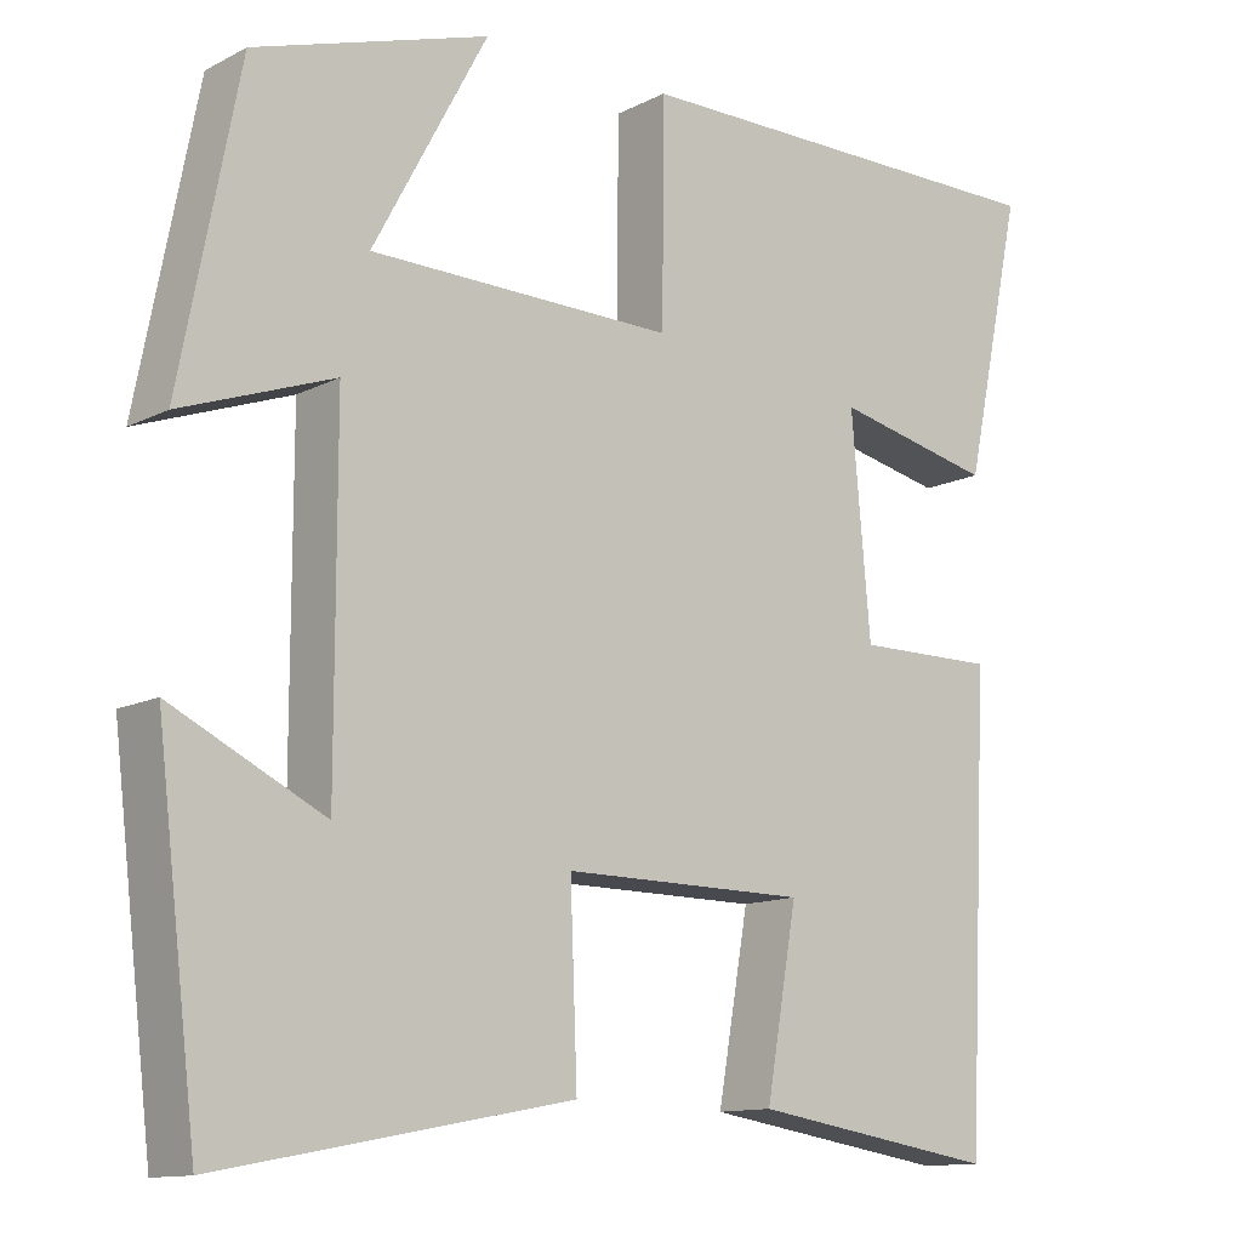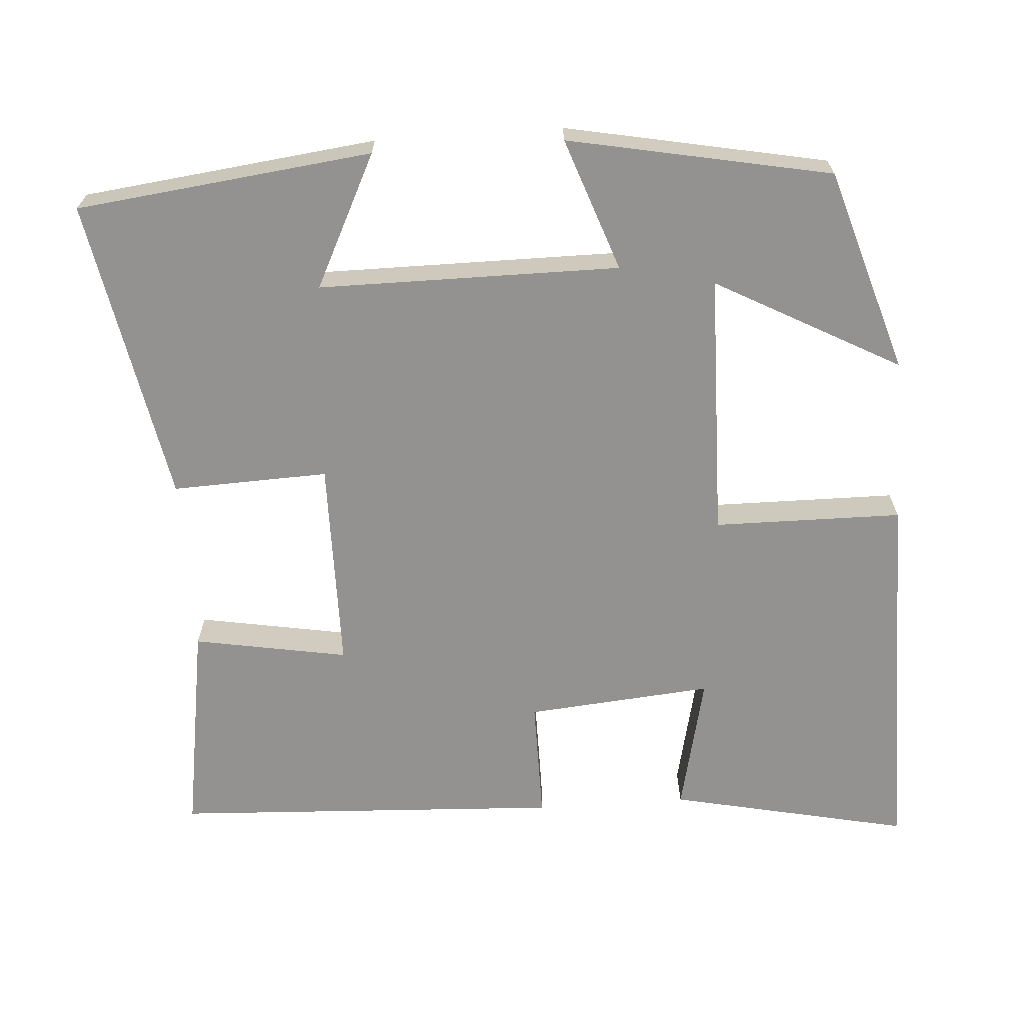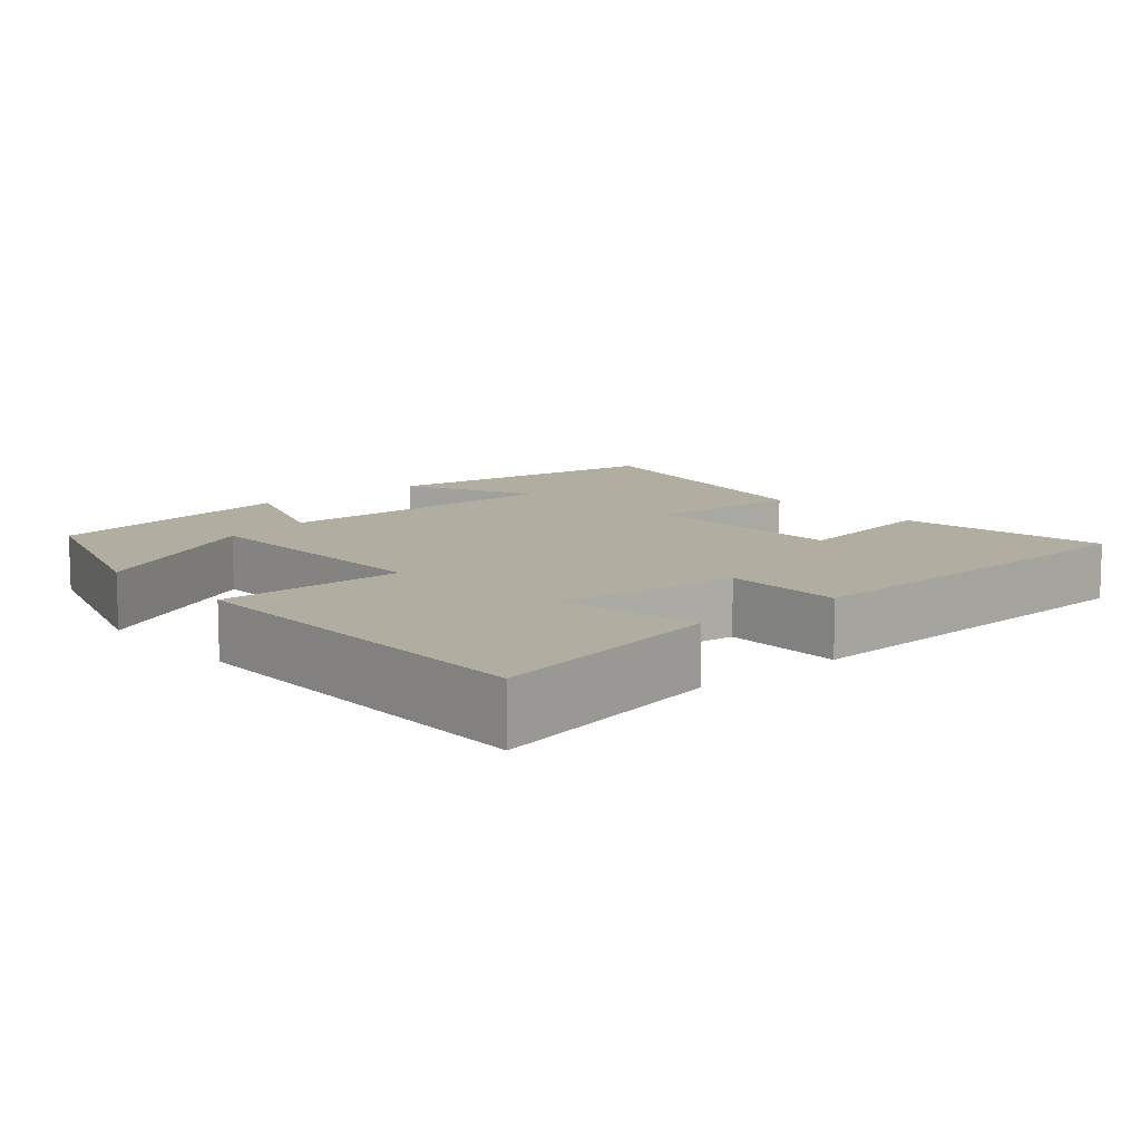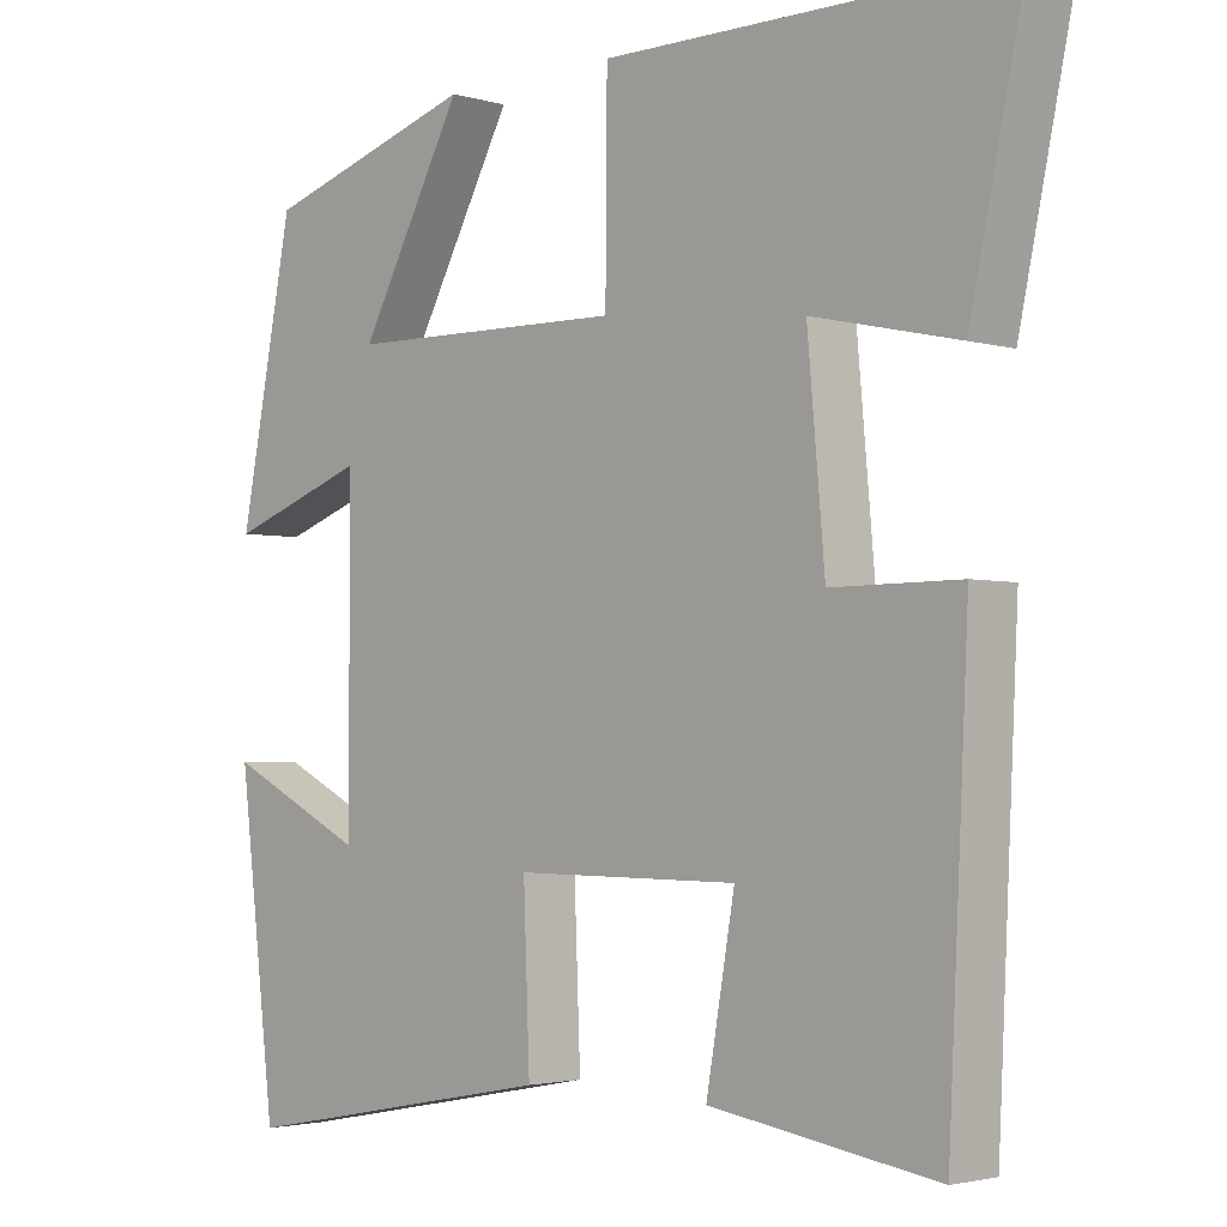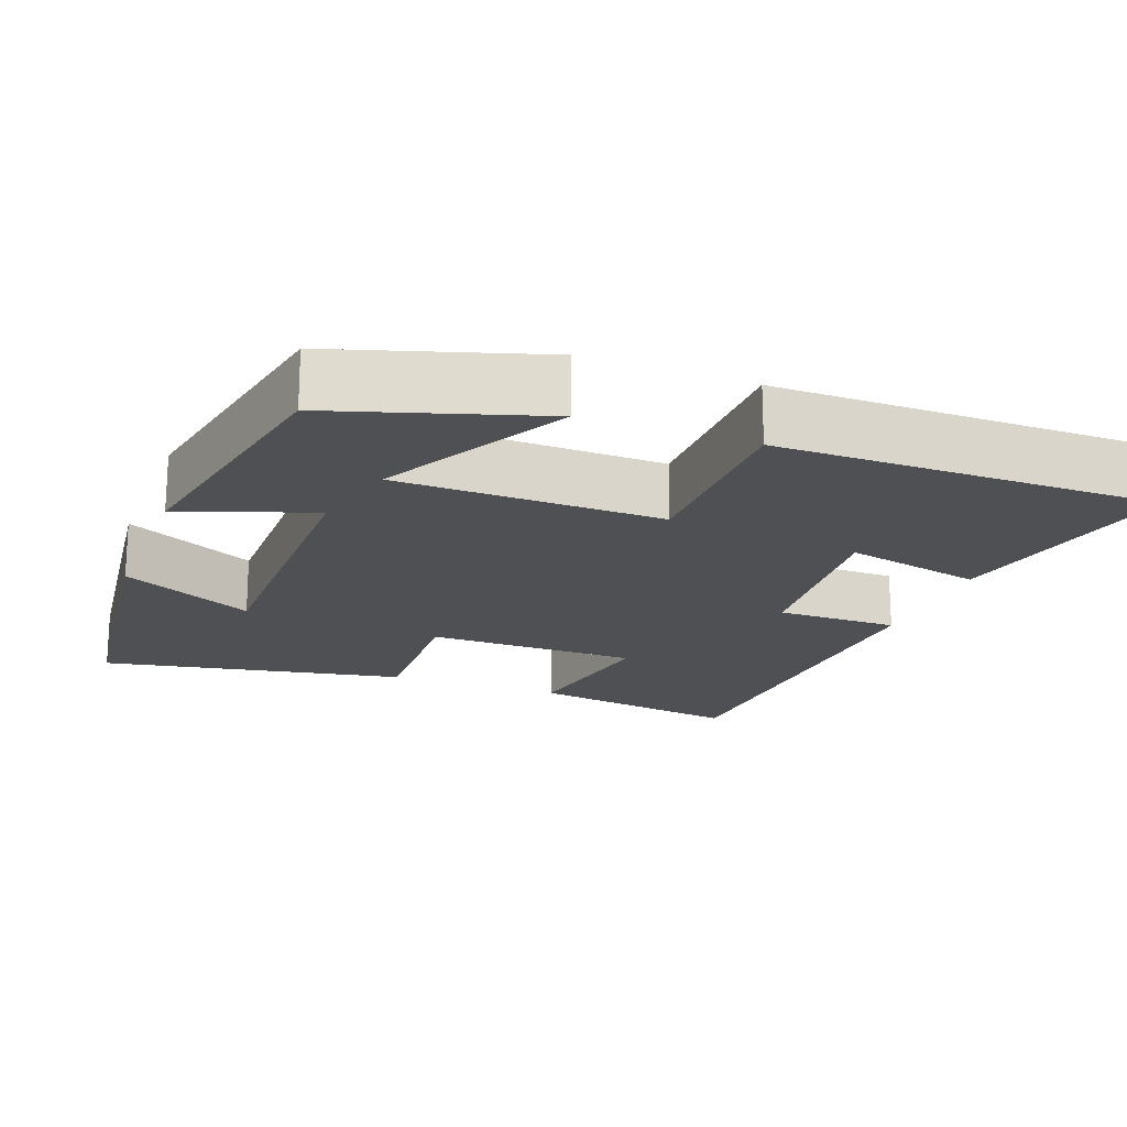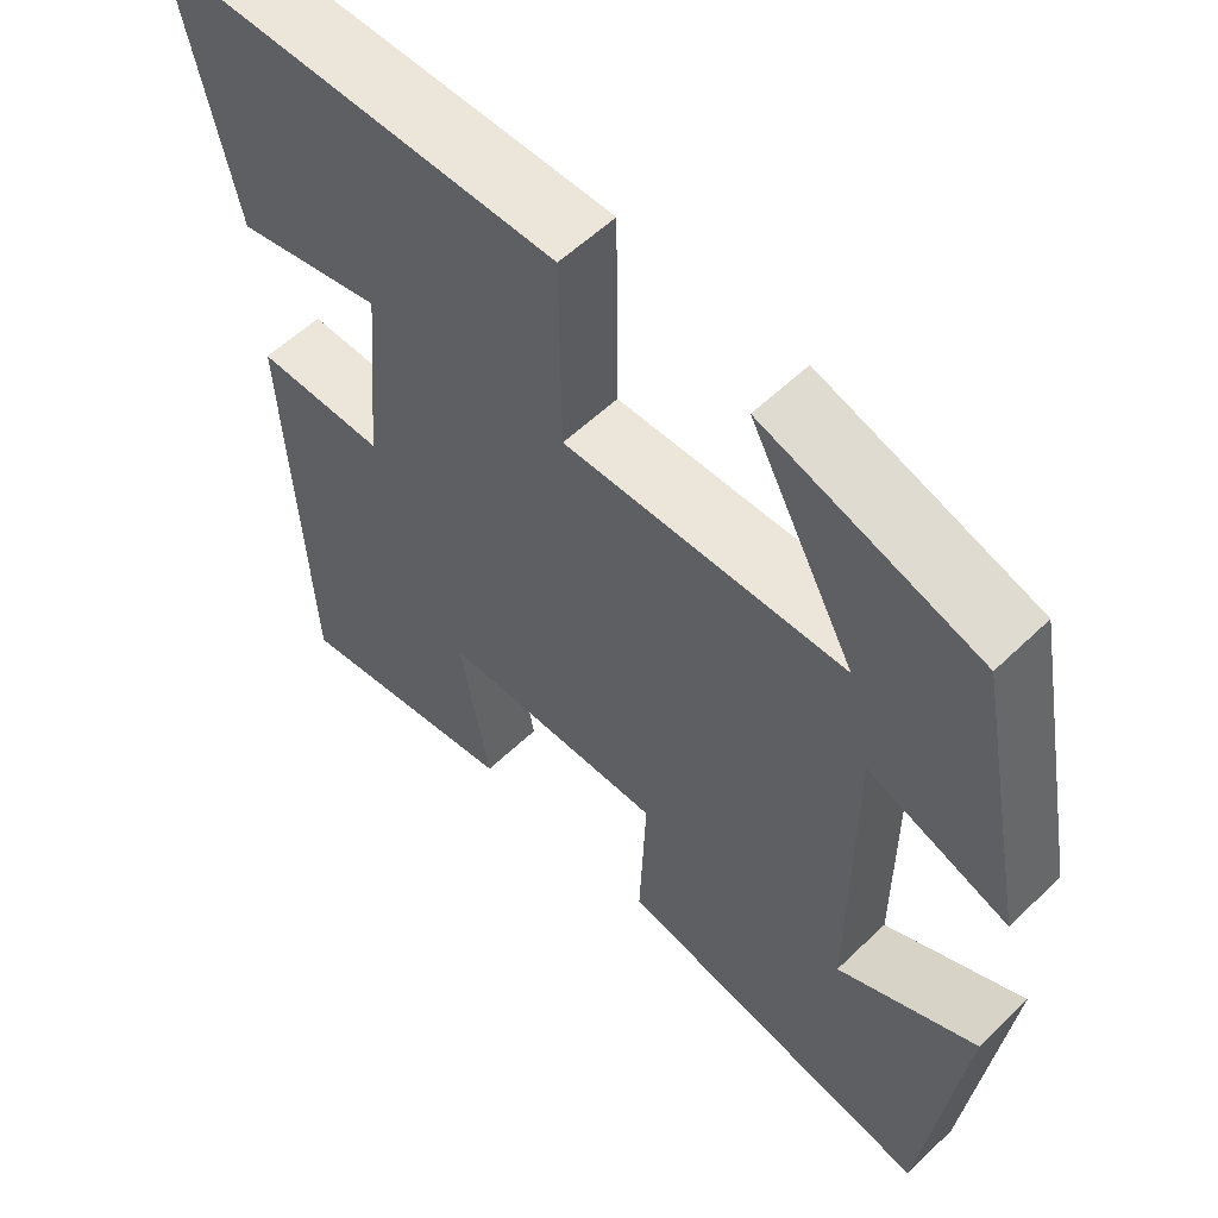
<metadata>
{"format":"obj","ext":"obj","renderer":"f3d","projection":"perspective","resolution":1024,"background":"white","views":[{"elev":-12.3,"azim":-40.1,"up":"+Z"},{"elev":-66.5,"azim":-86.1,"up":"+Y"},{"elev":10.4,"azim":49.3,"up":"+Y"},{"elev":-2.7,"azim":44.9,"up":"+Z"},{"elev":-19.0,"azim":-20.8,"up":"+Y"},{"elev":56.9,"azim":-135.0,"up":"+Z"}]}
</metadata>
<code>
v -0.453 0.07 -0.577
v -0.5 0.07 -0.184
v -0.324 0.07 -0.271
v -0.324 0.07 0.129
v -0.5 0.07 0.066
v -0.432 0.07 0.415
v -0.162 0.07 0.5
v -0.294 0.07 0.255
v 0.058 0.07 0.249
v 0.06 0.07 0.5
v 0.568 0.07 0.501
v 0.5 0.07 0.181
v 0.316 0.07 0.222
v 0.338 0.07 -0.026
v 0.5 0.07 -0.025
v 0.475 0.07 -0.545
v 0.19 0.07 -0.5
v 0.226 0.07 -0.294
v -0.056 0.07 -0.292
v -0.048 0.07 -0.5
v -0.453 0 -0.577
v -0.5 0 -0.184
v -0.324 0 -0.271
v -0.324 0 0.129
v -0.5 0 0.066
v -0.432 0 0.415
v -0.162 0 0.5
v -0.294 0 0.255
v 0.058 0 0.249
v 0.06 0 0.5
v 0.568 0 0.501
v 0.5 0 0.181
v 0.316 0 0.222
v 0.338 0 -0.026
v 0.5 0 -0.025
v 0.475 0 -0.545
v 0.19 0 -0.5
v 0.226 0 -0.294
v -0.056 0 -0.292
v -0.048 0 -0.5
f 19 20 1
f 16 17 18
f 15 16 18
f 14 15 18
f 13 14 18 19
f 10 11 12 13
f 9 10 13
f 8 9 13 19
f 5 6 7 8
f 4 5 8
f 3 4 8 19
f 1 2 3
f 1 3 19
f 21 40 39
f 38 37 36
f 38 36 35
f 38 35 34
f 39 38 34 33
f 33 32 31 30
f 33 30 29
f 39 33 29 28
f 28 27 26 25
f 28 25 24
f 39 28 24 23
f 23 22 21
f 39 23 21
f 1 21 22 2
f 2 22 23 3
f 3 23 24 4
f 4 24 25 5
f 5 25 26 6
f 6 26 27 7
f 7 27 28 8
f 8 28 29 9
f 9 29 30 10
f 10 30 31 11
f 11 31 32 12
f 12 32 33 13
f 13 33 34 14
f 14 34 35 15
f 15 35 36 16
f 16 36 37 17
f 17 37 38 18
f 18 38 39 19
f 19 39 40 20
f 20 40 21 1

</code>
